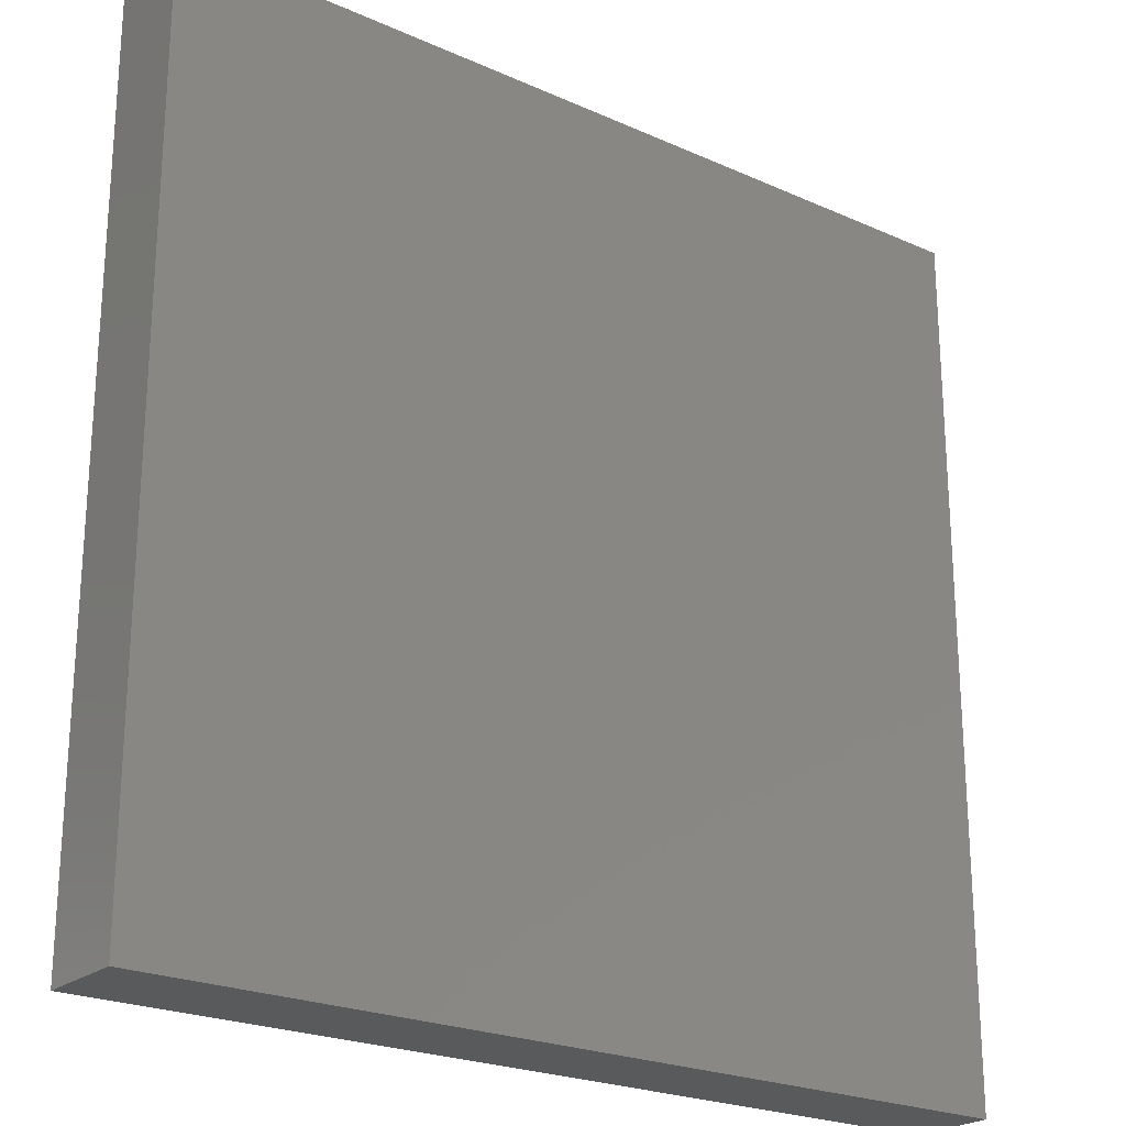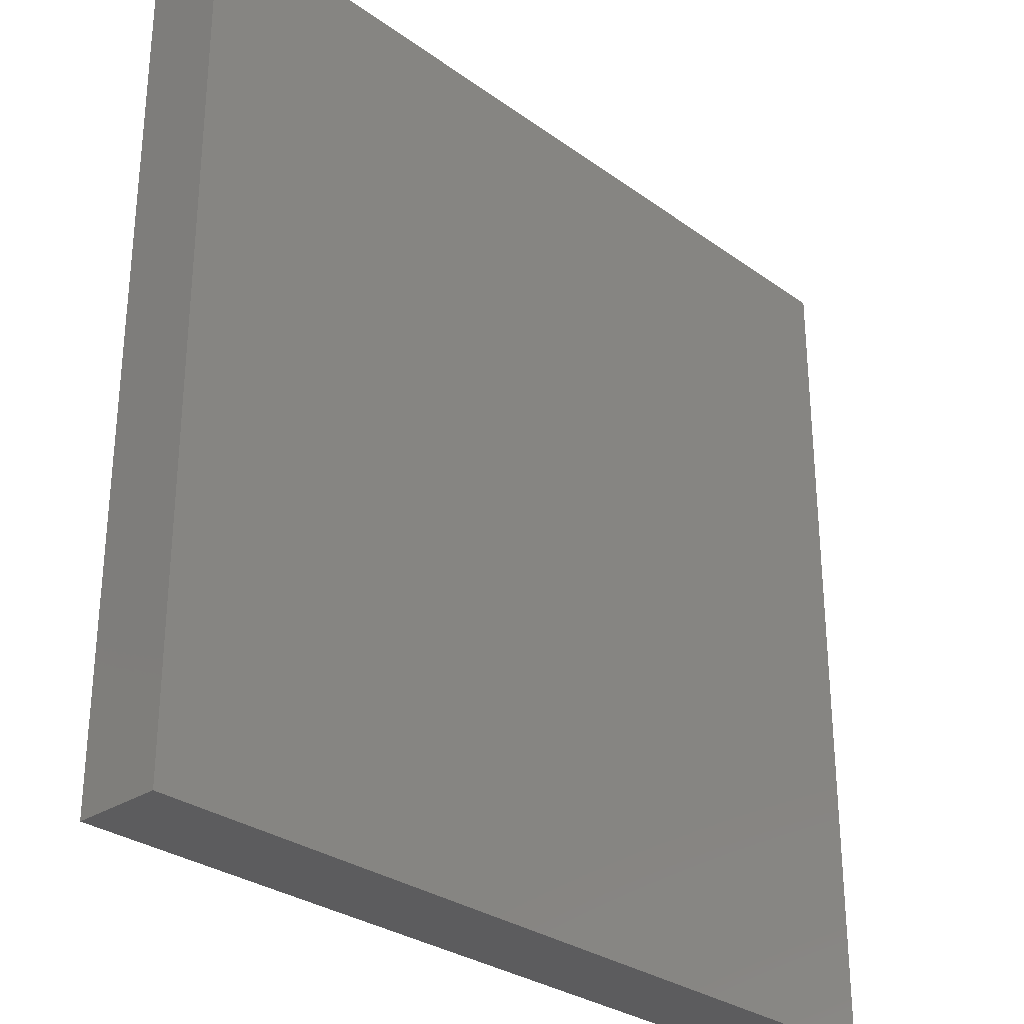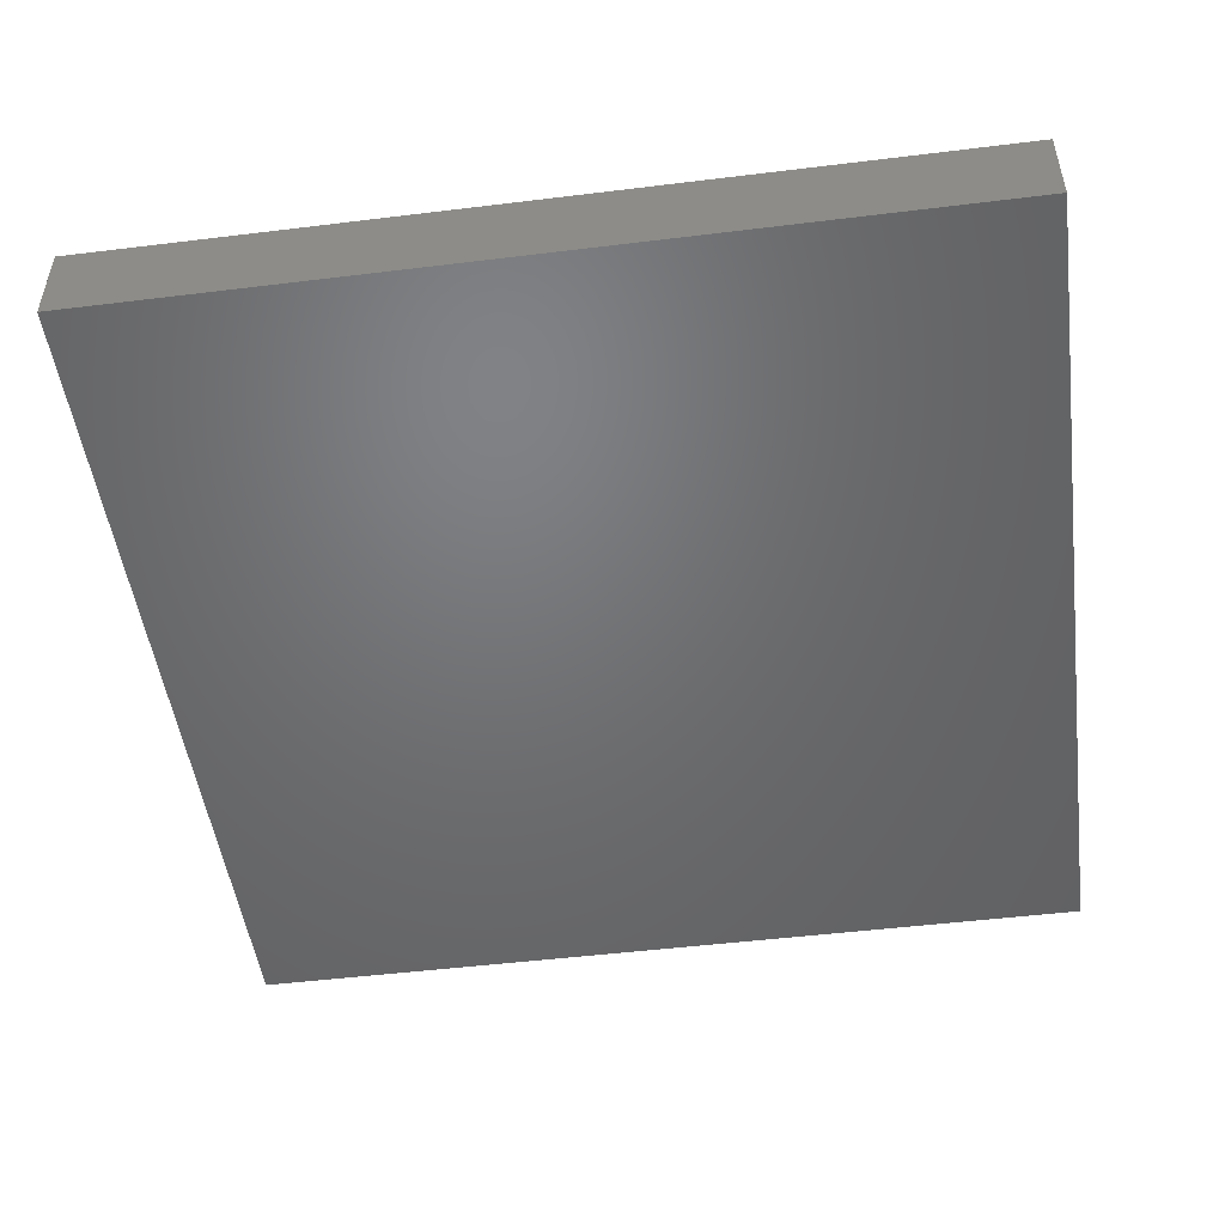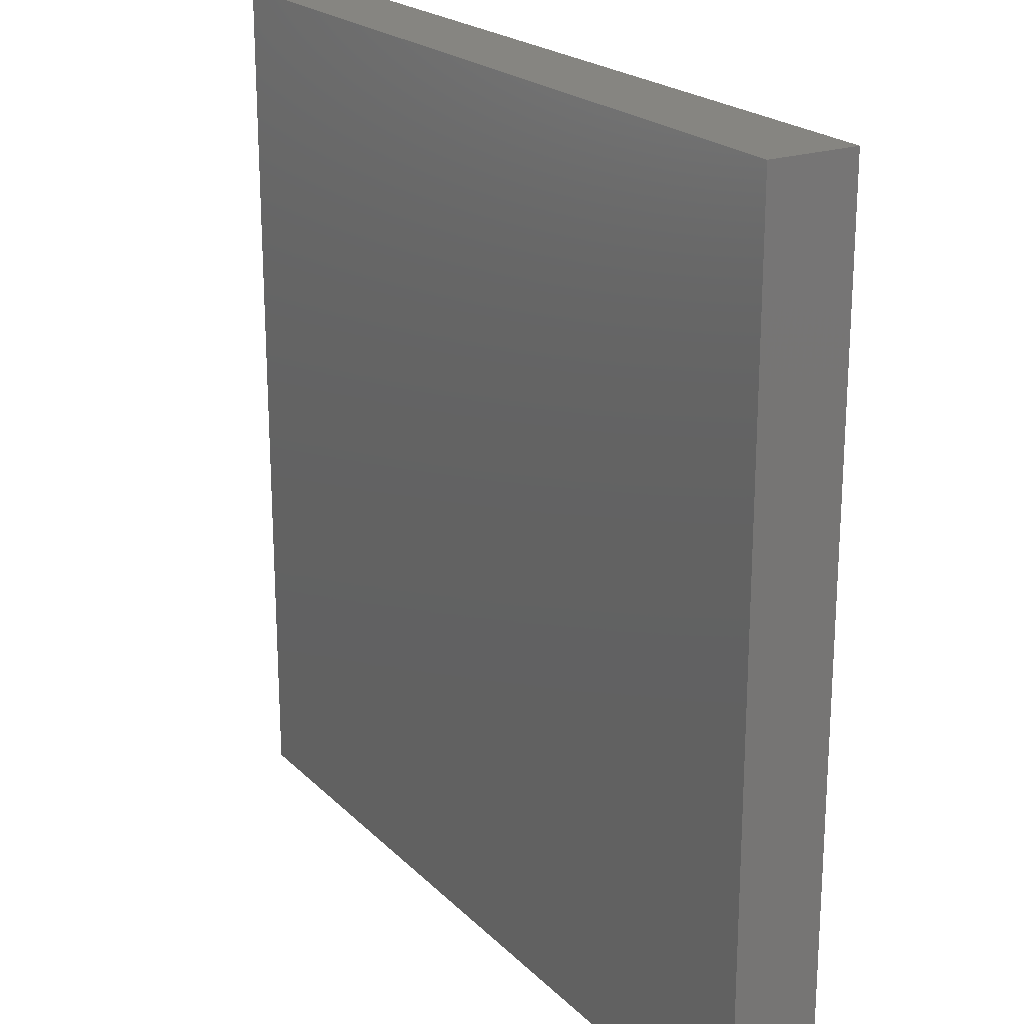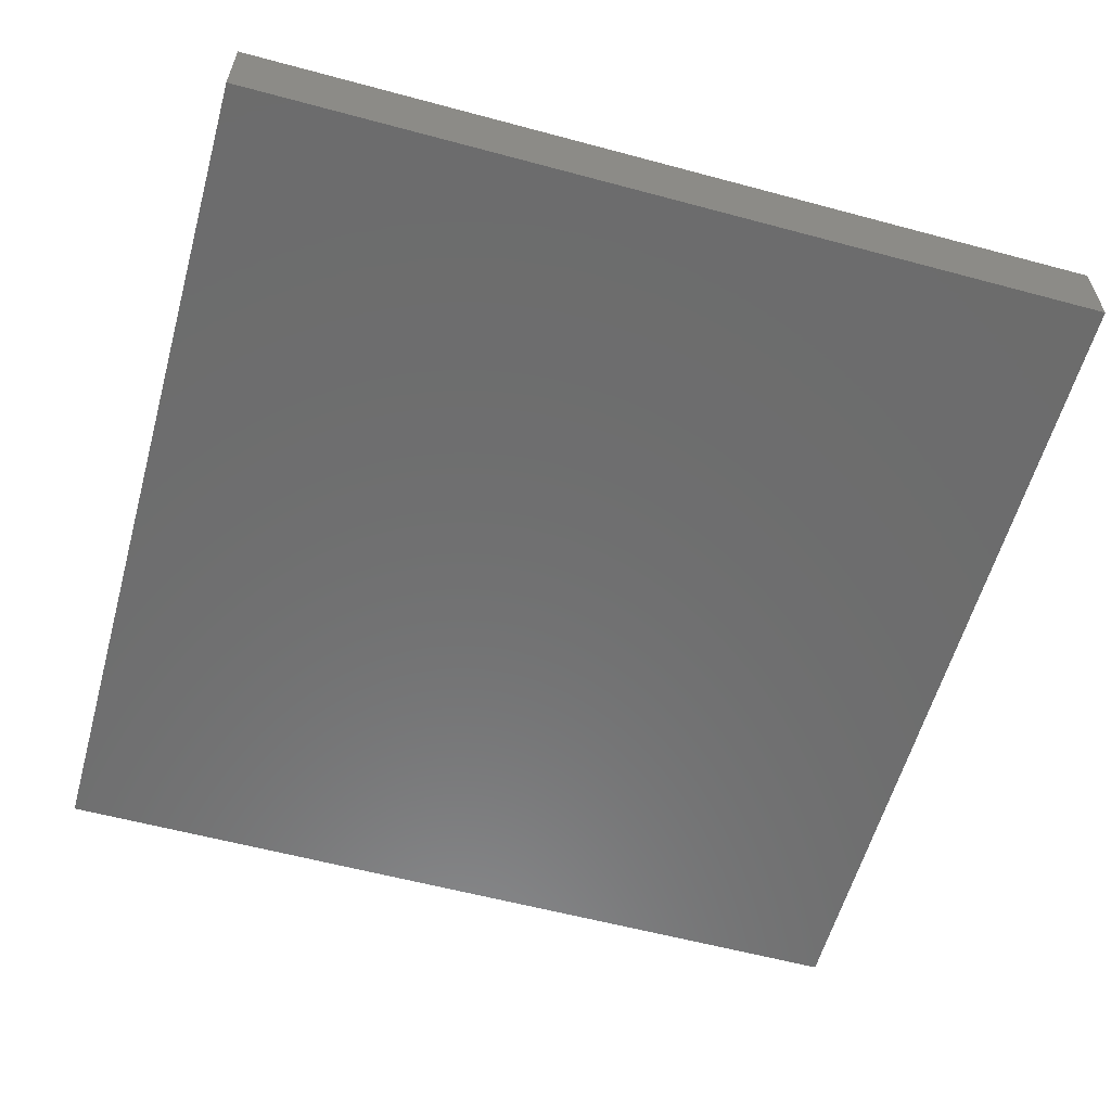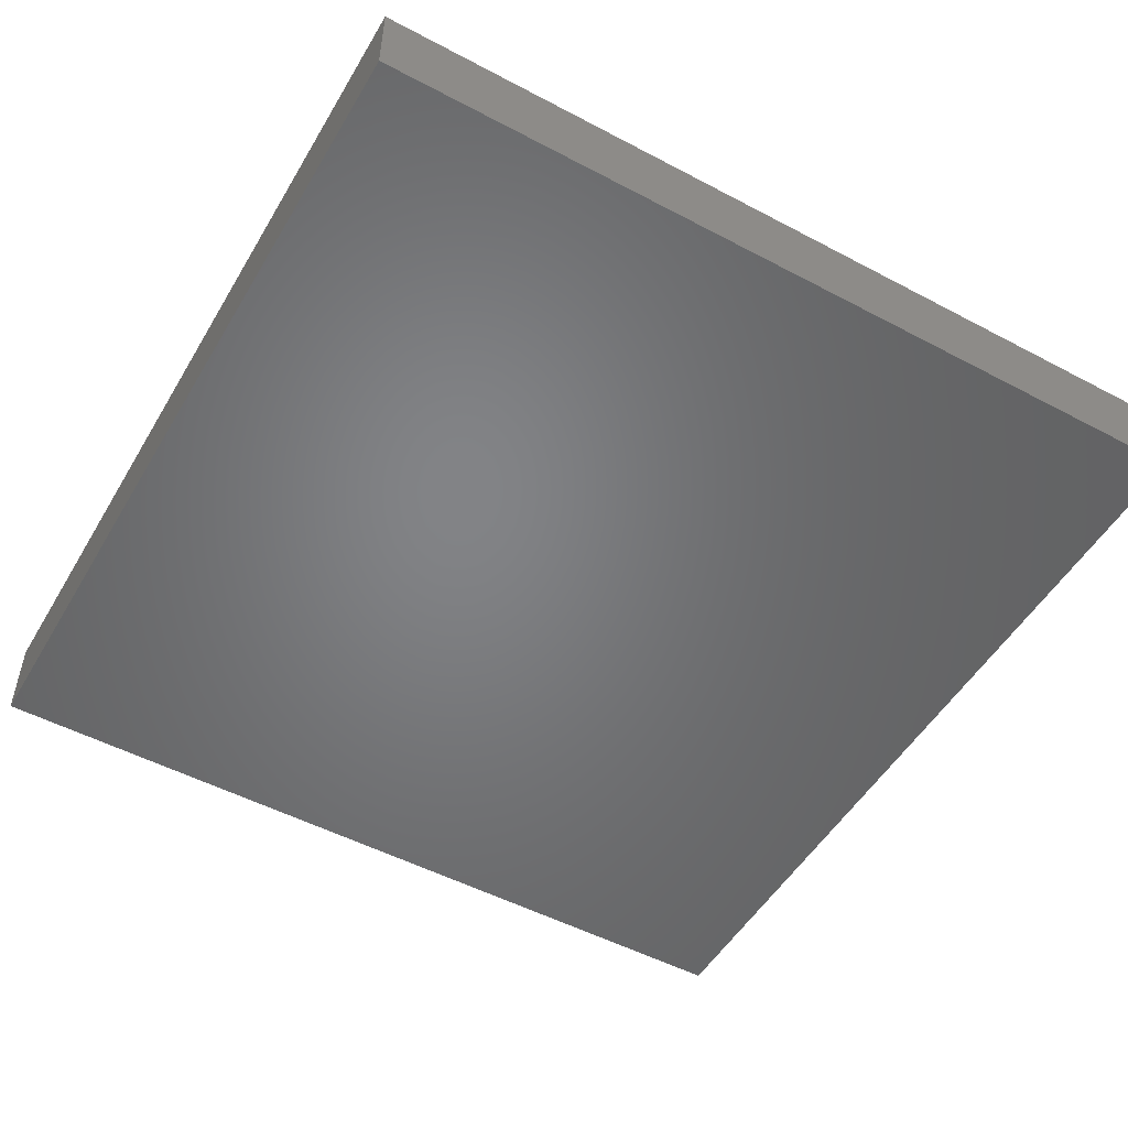
<metadata>
{"format":"stl","ext":"stl","renderer":"f3d","projection":"perspective","resolution":1024,"background":"white","views":[{"elev":-23.0,"azim":-37.3,"up":"+Y"},{"elev":-29.6,"azim":133.5,"up":"+Y"},{"elev":-49.6,"azim":97.7,"up":"+Z"},{"elev":21.4,"azim":-121.4,"up":"+Y"},{"elev":-58.8,"azim":-15.5,"up":"+Z"},{"elev":-51.3,"azim":-119.9,"up":"+Z"}]}
</metadata>
<code>
# stl→obj: 8 verts, 12 faces
v 0.98 0.59 0
v -0.015 0.59 0
v -0.015 0.59 0.1
v 0.98 0.59 0.1
v 0.98 -0.405 0
v 0.98 -0.405 0.1
v -0.015 -0.405 0.1
v -0.015 -0.405 0
f 1 2 3
f 1 3 4
f 5 1 4
f 5 4 6
f 5 7 8
f 5 6 7
f 8 3 2
f 8 7 3
f 1 8 2
f 1 5 8
f 4 3 7
f 4 7 6

</code>
